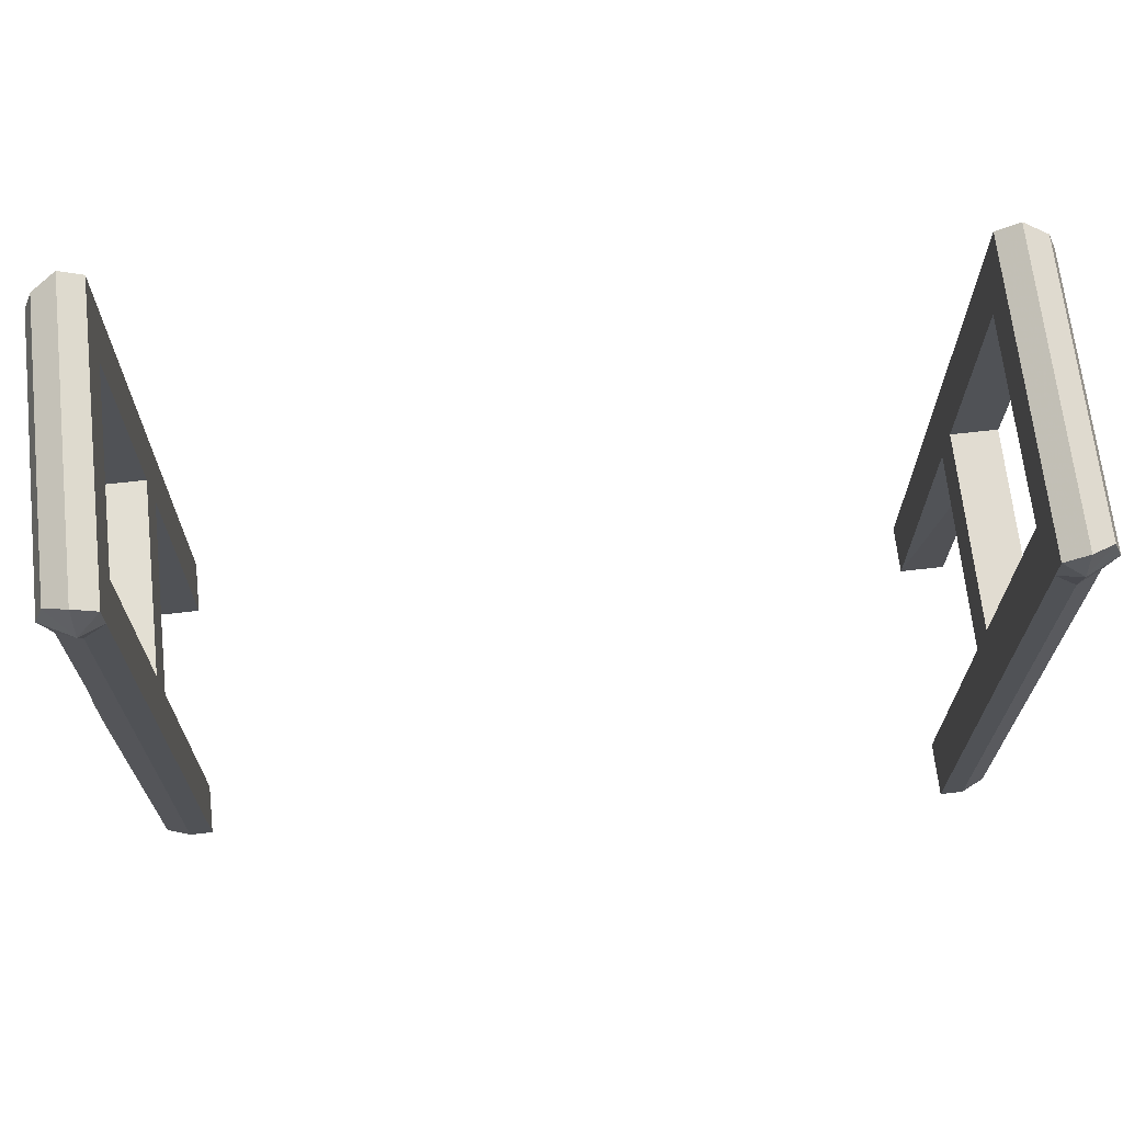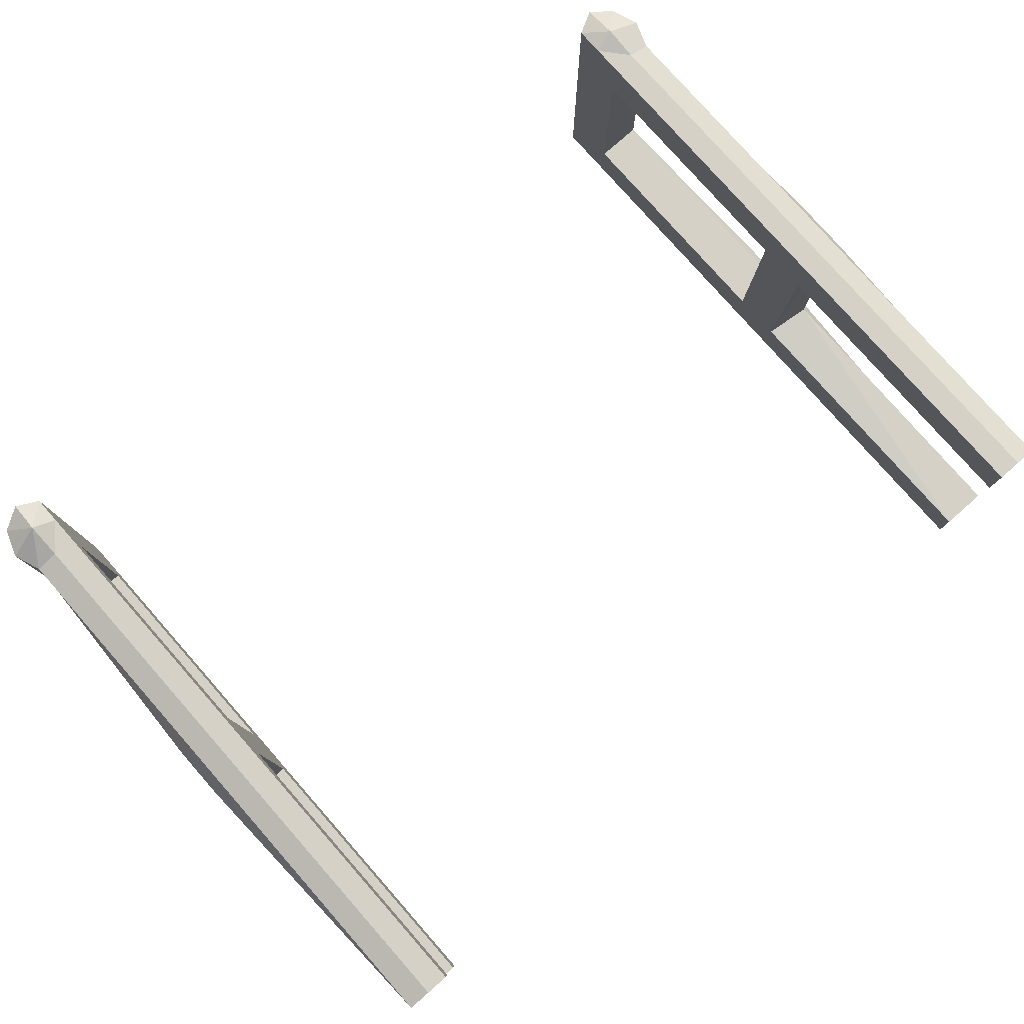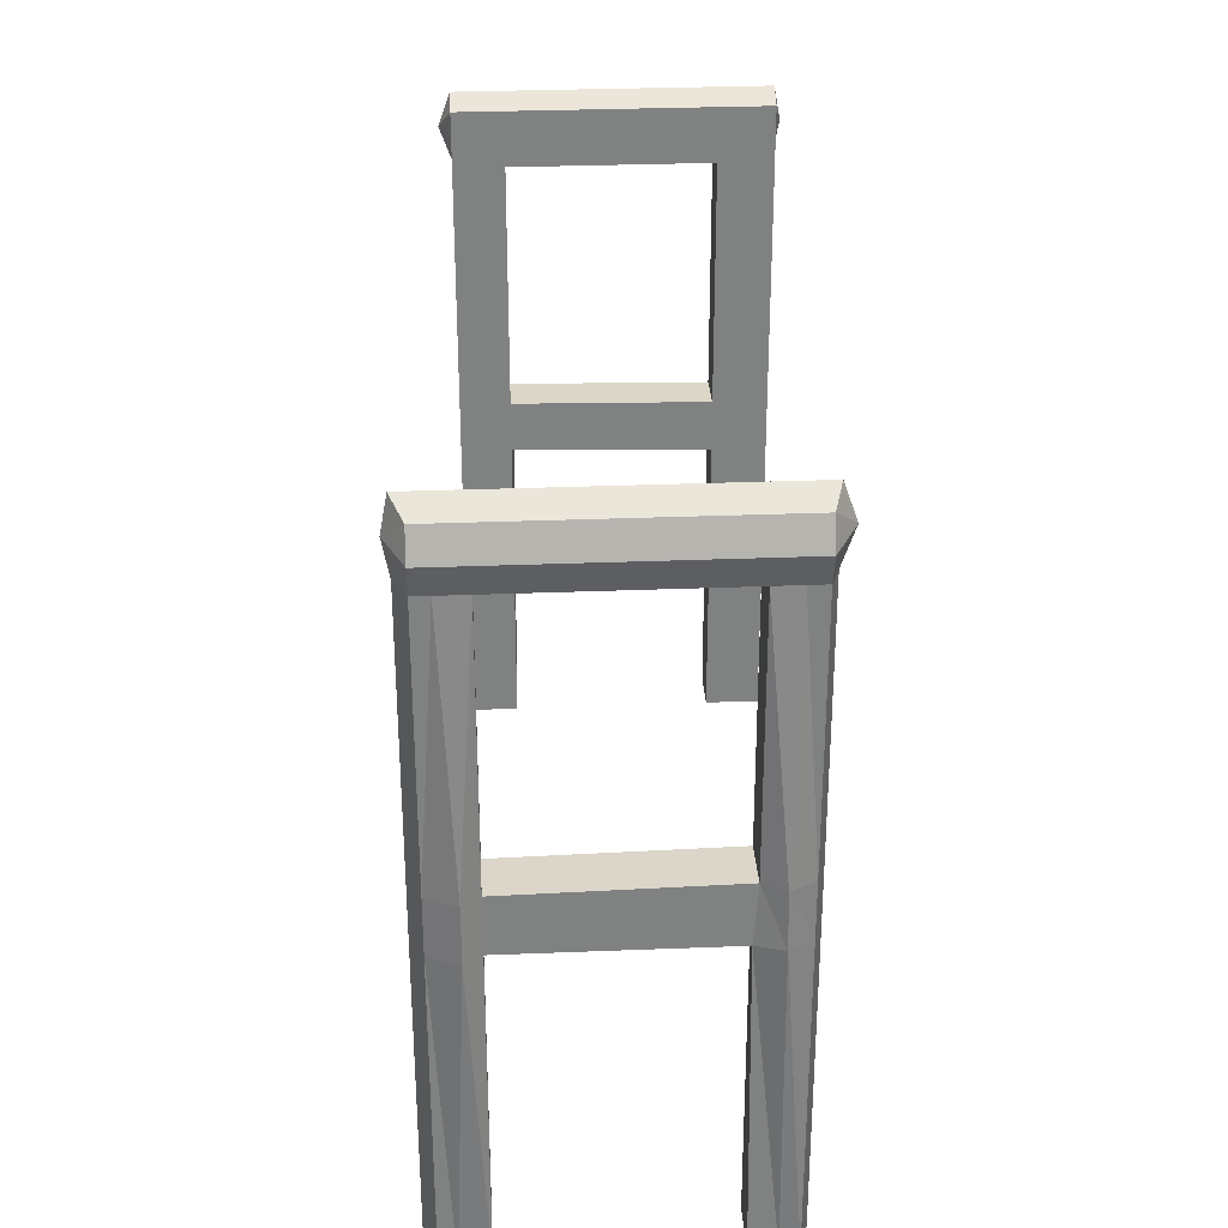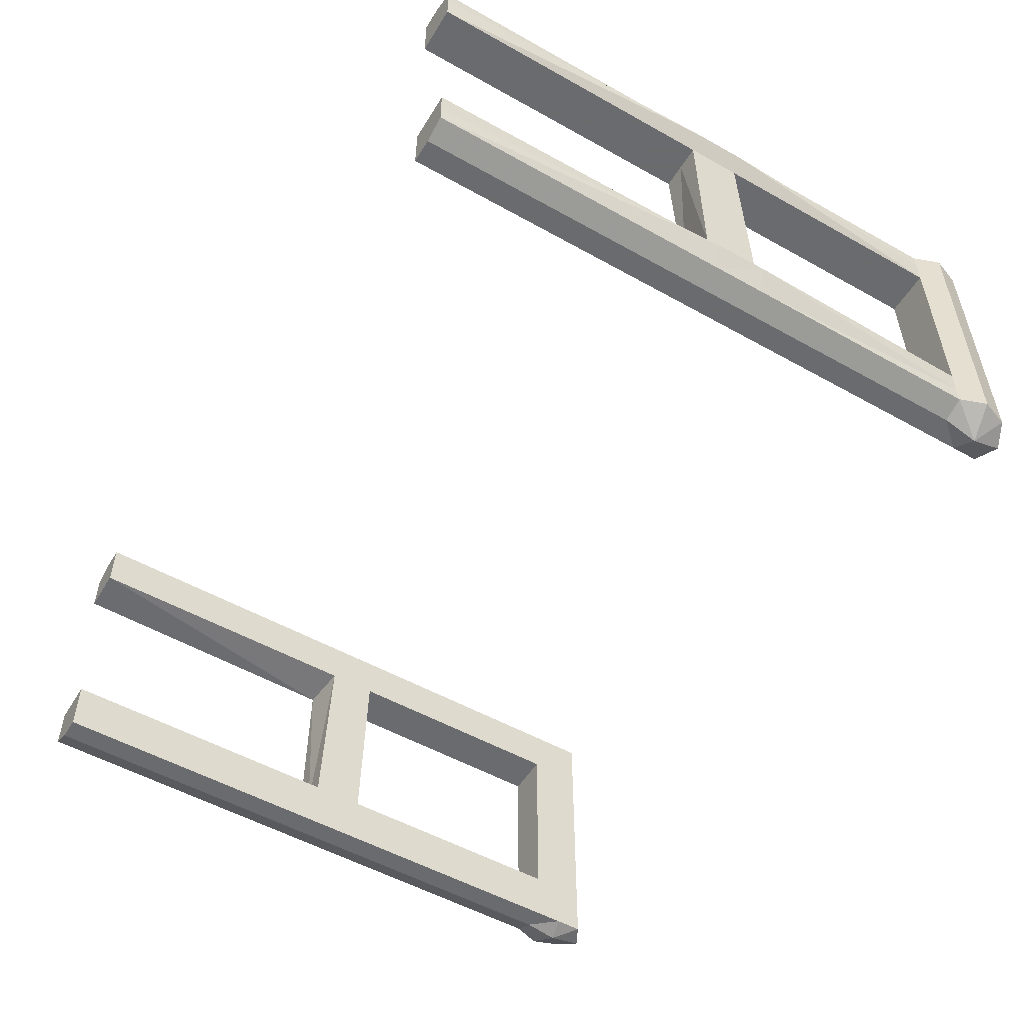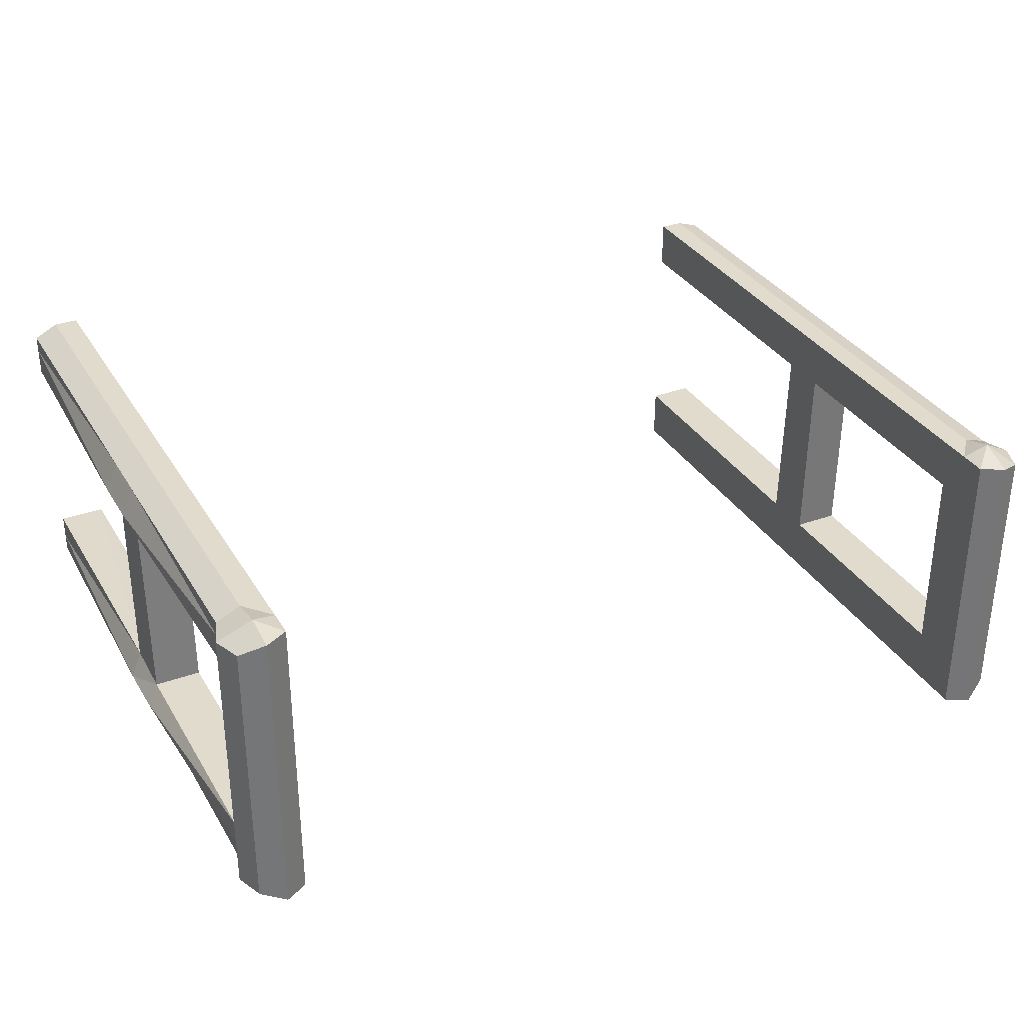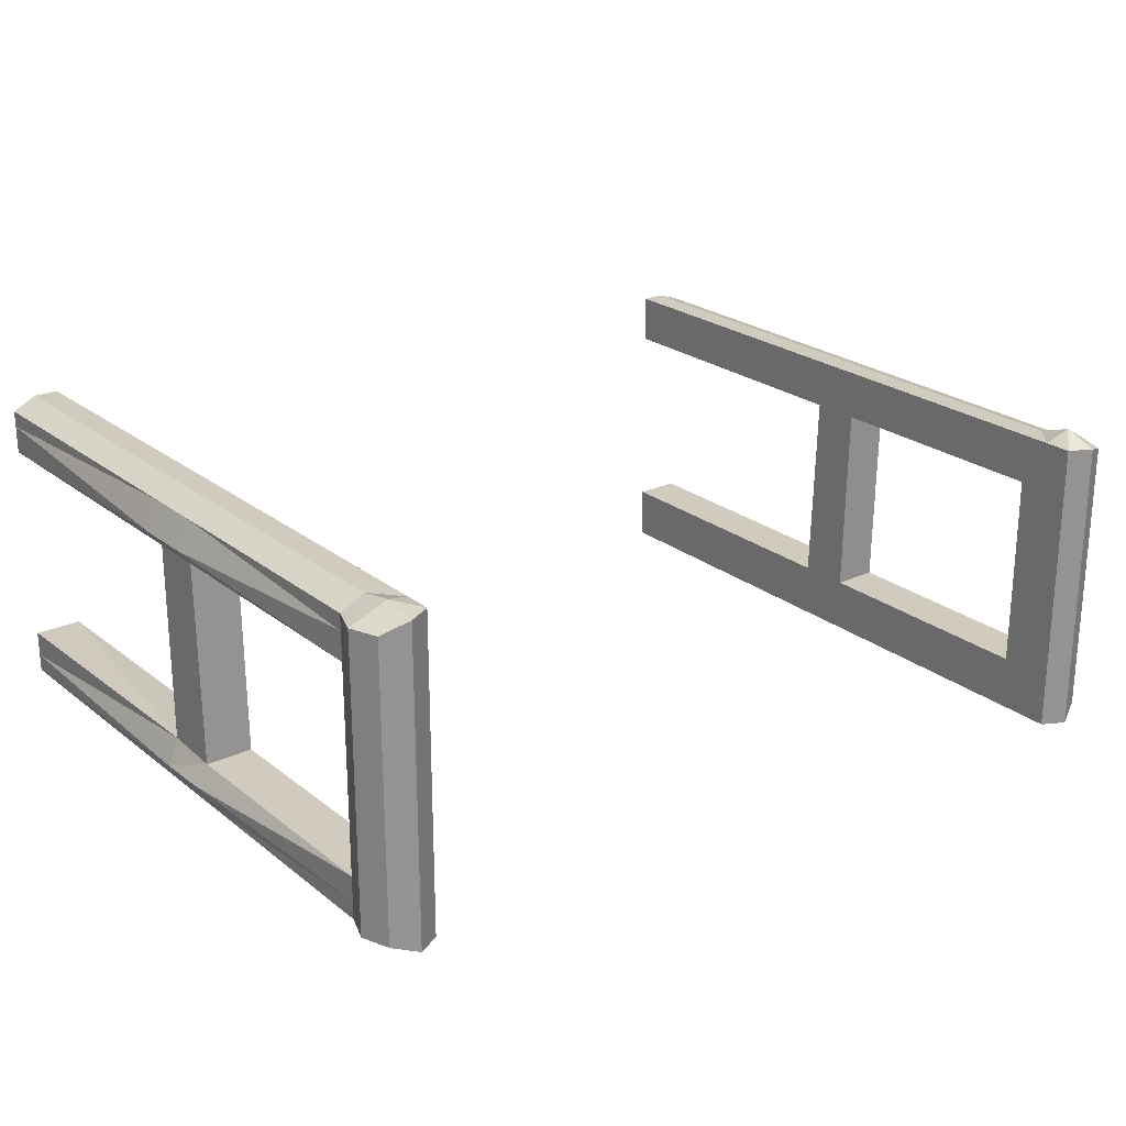
<metadata>
{"format":"obj","ext":"obj","renderer":"f3d","projection":"perspective","resolution":1024,"background":"white","views":[{"elev":68.1,"azim":173.5,"up":"+Y"},{"elev":79.3,"azim":-41.4,"up":"+Z"},{"elev":30.0,"azim":-93.4,"up":"+Y"},{"elev":-53.3,"azim":59.1,"up":"+Z"},{"elev":33.3,"azim":153.5,"up":"+Z"},{"elev":23.6,"azim":142.3,"up":"+Z"}]}
</metadata>
<code>
o Cube.004_Cube.076
v -0.9416 1.883 1.408
v -0.9417 1.814 1.471
v -0.9416 1.814 1.408
v -0.9993 1.829 1.5
v -1.059 1.883 1.451
v -1.084 1.814 1.451
v -1.083 1.814 0.7748
v -1.058 1.883 0.7353
v -1.083 1.814 0.7353
v -0.9983 1.829 0.6908
v -0.9407 1.883 0.7065
v -0.9407 1.814 0.7065
v -1.059 0.99 1.335
v -1.059 0.2408 1.408
v -1.089 0.9977 1.397
v -0.9975 1.913 0.7749
v -0.9974 1.913 0.7064
v -0.9983 1.913 1.408
v -0.9415 1.883 1.345
v -0.9982 1.913 1.345
v -0.9409 0.99 0.8434
v -0.9408 0.2408 0.7749
v -0.9408 0.99 0.7749
v -1.059 1.883 1.408
v -1.084 1.814 1.345
v -1.084 1.814 1.408
v -0.9409 1.883 0.8434
v -0.9415 1.814 1.345
v -0.9409 1.814 0.8434
v -0.9408 1.883 0.7749
v -0.9408 1.814 0.7749
v -0.9976 1.913 0.8434
v -0.9415 1.746 1.345
v -1.058 1.746 0.8433
v -0.9409 1.746 0.8434
v -1.059 1.883 1.345
v -1.083 1.814 0.8433
v -0.9993 0.2408 0.7749
v -1.058 0.2408 0.7353
v -0.9993 0.2408 0.7064
v -1 0.2408 1.345
v -1 0.2408 1.408
v -1.058 0.99 0.7353
v -1.058 0.2408 0.7748
v -1.088 0.99 0.8043
v -0.9417 1.005 1.471
v -0.9416 0.2408 1.408
v -0.9416 1.005 1.408
v -0.9407 0.99 0.7065
v -0.9993 0.99 0.7064
v -0.9415 0.2408 1.345
v -1.058 0.99 0.8433
v -0.9994 0.2408 0.8434
v -0.9994 0.99 0.8434
v -1.059 1.005 1.451
v -1 0.2408 1.47
v -1 1.005 1.47
v -1.059 1.746 1.451
v -1 1.13 1.47
v -1 1.746 1.47
v -1.059 1.13 1.345
v -1.059 1.746 1.345
v -0.9417 1.746 1.471
v -0.9416 1.13 1.408
v -0.9416 1.746 1.408
v -1.089 1.13 1.395
v -1.059 1.746 1.408
v -0.9409 1.122 0.8434
v -0.9407 1.746 0.7065
v -0.9993 1.122 0.7064
v -0.9993 1.746 0.7064
v -1.058 1.746 0.7748
v -1.058 1.122 0.7353
v -1.088 1.122 0.8043
v -0.9408 1.122 0.7749
v -0.9408 1.746 0.7749
v -1.059 1.13 1.451
v -0.9415 1.005 1.345
v -0.9417 1.13 1.471
v -0.9407 1.122 0.7065
v -1.058 1.122 0.8433
v -0.9415 1.13 1.345
v -1.058 1.746 0.7353
v -0.9417 0.2408 1.471
v -0.9409 0.2408 0.8434
v -0.9407 0.2408 0.7065
v -1.058 1.883 0.8433
v -1.058 1.883 0.7748
v -0.9417 1.883 1.471
v -1.058 0.2408 0.8433
v -1.059 0.2408 1.451
v -0.9984 1.913 1.47
v -1.059 0.2408 1.345
v 0.9811 1.883 0.8833
v 0.9811 1.814 0.8205
v 0.9811 1.814 0.8833
v 1.039 1.829 0.7907
v 1.098 1.883 0.84
v 1.123 1.814 0.84
v 1.098 1.883 1.516
v 1.123 1.814 1.556
v 1.123 1.814 1.516
v 1.039 1.829 1.6
v 0.9811 1.883 1.585
v 0.9811 1.814 1.585
v 1.098 0.99 0.9556
v 1.098 0.2408 0.8833
v 1.128 0.9977 0.8936
v 0.9811 1.883 1.516
v 1.038 1.913 1.585
v 1.038 1.913 1.516
v 1.038 1.913 0.9461
v 1.038 1.913 0.8833
v 0.9811 0.99 1.448
v 0.9811 0.2408 1.516
v 0.9811 0.99 1.516
v 1.098 1.883 0.8833
v 1.123 1.814 0.9461
v 1.123 1.814 0.8833
v 0.9811 1.883 1.448
v 0.9811 1.814 0.9461
v 0.9811 1.814 1.448
v 0.9811 1.814 1.516
v 0.9811 1.883 0.9461
v 1.038 1.913 1.448
v 1.098 1.746 0.9461
v 0.9811 1.746 1.448
v 0.9811 1.746 0.9461
v 1.098 1.883 0.9461
v 1.123 1.814 1.448
v 1.04 0.2408 1.516
v 1.098 0.2408 1.556
v 1.04 0.2408 1.585
v 1.04 0.2408 0.8833
v 1.098 0.2408 0.9461
v 1.04 0.2408 0.9461
v 1.098 0.99 1.556
v 1.098 0.2408 1.516
v 1.128 0.99 1.487
v 0.9811 1.005 0.8205
v 0.9811 0.2408 0.8833
v 0.9811 1.005 0.8833
v 0.9811 0.99 1.585
v 1.04 0.99 1.585
v 0.9811 0.2408 0.9461
v 1.098 0.99 1.448
v 1.04 0.2408 1.448
v 1.04 0.99 1.448
v 1.098 1.005 0.84
v 1.04 0.2408 0.8205
v 1.04 1.005 0.8205
v 1.098 1.746 0.84
v 1.04 1.13 0.8205
v 1.04 1.746 0.8205
v 1.098 1.13 0.9461
v 0.9811 1.746 0.8205
v 0.9811 1.13 0.8833
v 0.9811 1.746 0.8833
v 1.128 1.13 0.8962
v 1.098 1.746 0.8833
v 1.098 1.746 1.448
v 0.9811 1.122 1.448
v 0.9811 1.746 1.585
v 1.04 1.122 1.585
v 1.04 1.746 1.585
v 1.098 1.746 1.516
v 1.098 1.122 1.556
v 1.128 1.122 1.487
v 0.9811 1.122 1.516
v 0.9811 1.746 1.516
v 1.098 1.13 0.84
v 0.9811 1.005 0.9461
v 0.9811 1.13 0.8205
v 0.9811 1.122 1.585
v 1.098 1.122 1.448
v 0.9811 1.13 0.9461
v 1.098 1.746 1.556
v 0.9811 0.2408 0.8205
v 0.9811 0.2408 1.448
v 0.9811 0.2408 1.585
v 1.098 1.883 1.448
v 1.098 1.883 1.556
v 0.9811 1.883 0.8205
v 1.098 0.2408 1.448
v 1.098 0.2408 0.84
v 1.038 1.913 0.8205
f 1 2 3
f 4 5 6
f 7 8 9
f 10 11 12
f 13 14 15
f 16 11 17
f 18 19 20
f 21 22 23
f 24 25 26
f 27 28 29
f 30 29 31
f 19 32 20
f 33 34 35
f 36 37 25
f 38 39 40
f 14 41 42
f 43 44 45
f 46 47 48
f 49 40 50
f 51 41 13
f 52 53 54
f 55 56 57
f 58 59 60
f 33 61 62
f 63 64 65
f 62 66 67
f 34 68 35
f 69 70 71
f 72 73 74
f 35 75 76
f 77 57 59
f 61 78 13
f 79 48 64
f 61 15 66
f 68 78 21
f 80 50 70
f 73 45 74
f 68 23 75
f 81 13 61
f 81 82 68
f 54 78 13
f 70 43 73
f 59 46 79
f 71 73 83
f 60 79 63
f 57 84 46
f 54 85 21
f 50 39 43
f 42 51 47
f 38 86 22
f 20 87 36
f 24 20 36
f 16 8 88
f 8 10 9
f 89 4 2
f 32 88 87
f 53 22 85
f 75 49 80
f 74 52 81
f 76 80 69
f 34 74 81
f 45 90 52
f 90 38 53
f 11 31 12
f 23 86 49
f 32 30 16
f 37 88 7
f 5 18 24
f 84 42 47
f 66 55 77
f 64 78 82
f 67 77 58
f 65 82 33
f 48 51 78
f 91 42 56
f 5 26 6
f 92 1 18
f 15 91 55
f 19 3 28
f 28 65 33
f 58 26 67
f 34 7 72
f 12 76 69
f 2 60 63
f 83 10 71
f 25 34 62
f 31 35 76
f 29 33 35
f 67 25 62
f 71 12 69
f 7 83 72
f 4 58 60
f 3 63 65
f 1 89 2
f 4 92 5
f 7 88 8
f 10 17 11
f 13 93 14
f 16 30 11
f 18 1 19
f 21 85 22
f 24 36 25
f 27 19 28
f 30 27 29
f 19 27 32
f 33 62 34
f 36 87 37
f 38 44 39
f 14 93 41
f 43 39 44
f 46 84 47
f 49 86 40
f 93 13 41
f 78 51 13
f 52 90 53
f 55 91 56
f 58 77 59
f 33 82 61
f 63 79 64
f 62 61 66
f 34 81 68
f 69 80 70
f 72 83 73
f 35 68 75
f 77 55 57
f 61 82 78
f 79 46 48
f 61 13 15
f 68 82 78
f 80 49 50
f 73 43 45
f 68 21 23
f 81 52 13
f 81 61 82
f 13 52 54
f 54 21 78
f 70 50 43
f 59 57 46
f 71 70 73
f 60 59 79
f 57 56 84
f 54 53 85
f 50 40 39
f 42 41 51
f 38 40 86
f 20 32 87
f 24 18 20
f 16 17 8
f 8 17 10
f 89 92 4
f 32 16 88
f 53 38 22
f 75 23 49
f 74 45 52
f 76 75 80
f 34 72 74
f 45 44 90
f 90 44 38
f 11 30 31
f 23 22 86
f 32 27 30
f 37 87 88
f 5 92 18
f 84 56 42
f 66 15 55
f 64 48 78
f 67 66 77
f 65 64 82
f 48 47 51
f 91 14 42
f 5 24 26
f 92 89 1
f 15 14 91
f 19 1 3
f 28 3 65
f 58 6 26
f 34 37 7
f 12 31 76
f 2 4 60
f 83 9 10
f 25 37 34
f 31 29 35
f 29 28 33
f 67 26 25
f 71 10 12
f 7 9 83
f 4 6 58
f 3 2 63
f 94 95 96
f 97 98 99
f 100 101 102
f 103 104 105
f 106 107 108
f 109 110 111
f 94 112 113
f 114 115 116
f 117 118 119
f 120 121 122
f 109 122 123
f 124 125 112
f 126 127 128
f 129 130 118
f 131 132 133
f 134 135 136
f 137 138 139
f 140 141 142
f 143 133 144
f 145 136 106
f 146 147 148
f 149 150 151
f 152 153 154
f 128 155 126
f 156 157 158
f 126 159 160
f 161 162 127
f 163 164 165
f 166 167 168
f 127 169 170
f 171 151 153
f 155 172 106
f 173 142 157
f 155 108 159
f 162 172 114
f 174 144 164
f 167 139 168
f 162 116 169
f 175 106 155
f 162 155 176
f 148 172 106
f 164 137 167
f 153 140 173
f 165 167 177
f 154 173 156
f 151 178 140
f 148 179 114
f 144 132 137
f 141 136 145
f 115 133 180
f 112 181 129
f 113 129 117
f 111 182 100
f 182 103 101
f 183 97 95
f 125 100 181
f 147 115 179
f 169 143 174
f 168 146 175
f 170 174 163
f 161 168 175
f 139 184 146
f 184 131 147
f 104 123 105
f 116 180 143
f 125 109 111
f 181 102 130
f 98 113 117
f 150 141 178
f 159 149 171
f 157 172 176
f 160 171 152
f 158 176 128
f 142 145 172
f 185 134 150
f 99 117 119
f 186 94 113
f 108 185 149
f 124 96 121
f 121 158 128
f 99 160 152
f 130 166 161
f 105 170 163
f 95 154 156
f 177 103 165
f 118 161 126
f 123 127 170
f 122 128 127
f 160 118 126
f 165 105 163
f 102 177 166
f 97 152 154
f 96 156 158
f 94 183 95
f 97 186 98
f 100 182 101
f 103 110 104
f 106 135 107
f 109 104 110
f 94 124 112
f 114 179 115
f 117 129 118
f 120 124 121
f 109 120 122
f 124 120 125
f 126 161 127
f 129 181 130
f 131 138 132
f 134 107 135
f 137 132 138
f 140 178 141
f 143 180 133
f 135 106 136
f 172 145 106
f 146 184 147
f 149 185 150
f 152 171 153
f 128 176 155
f 156 173 157
f 126 155 159
f 161 175 162
f 163 174 164
f 166 177 167
f 127 162 169
f 171 149 151
f 155 176 172
f 173 140 142
f 155 106 108
f 162 176 172
f 174 143 144
f 167 137 139
f 162 114 116
f 175 146 106
f 162 175 155
f 106 146 148
f 148 114 172
f 164 144 137
f 153 151 140
f 165 164 167
f 154 153 173
f 151 150 178
f 148 147 179
f 144 133 132
f 141 134 136
f 115 131 133
f 112 125 181
f 113 112 129
f 111 110 182
f 182 110 103
f 183 186 97
f 125 111 100
f 147 131 115
f 169 116 143
f 168 139 146
f 170 169 174
f 161 166 168
f 139 138 184
f 184 138 131
f 104 109 123
f 116 115 180
f 125 120 109
f 181 100 102
f 98 186 113
f 150 134 141
f 159 108 149
f 157 142 172
f 160 159 171
f 158 157 176
f 142 141 145
f 185 107 134
f 99 98 117
f 186 183 94
f 108 107 185
f 124 94 96
f 121 96 158
f 99 119 160
f 130 102 166
f 105 123 170
f 95 97 154
f 177 101 103
f 118 130 161
f 123 122 127
f 122 121 128
f 160 119 118
f 165 103 105
f 102 101 177
f 97 99 152
f 96 95 156

</code>
